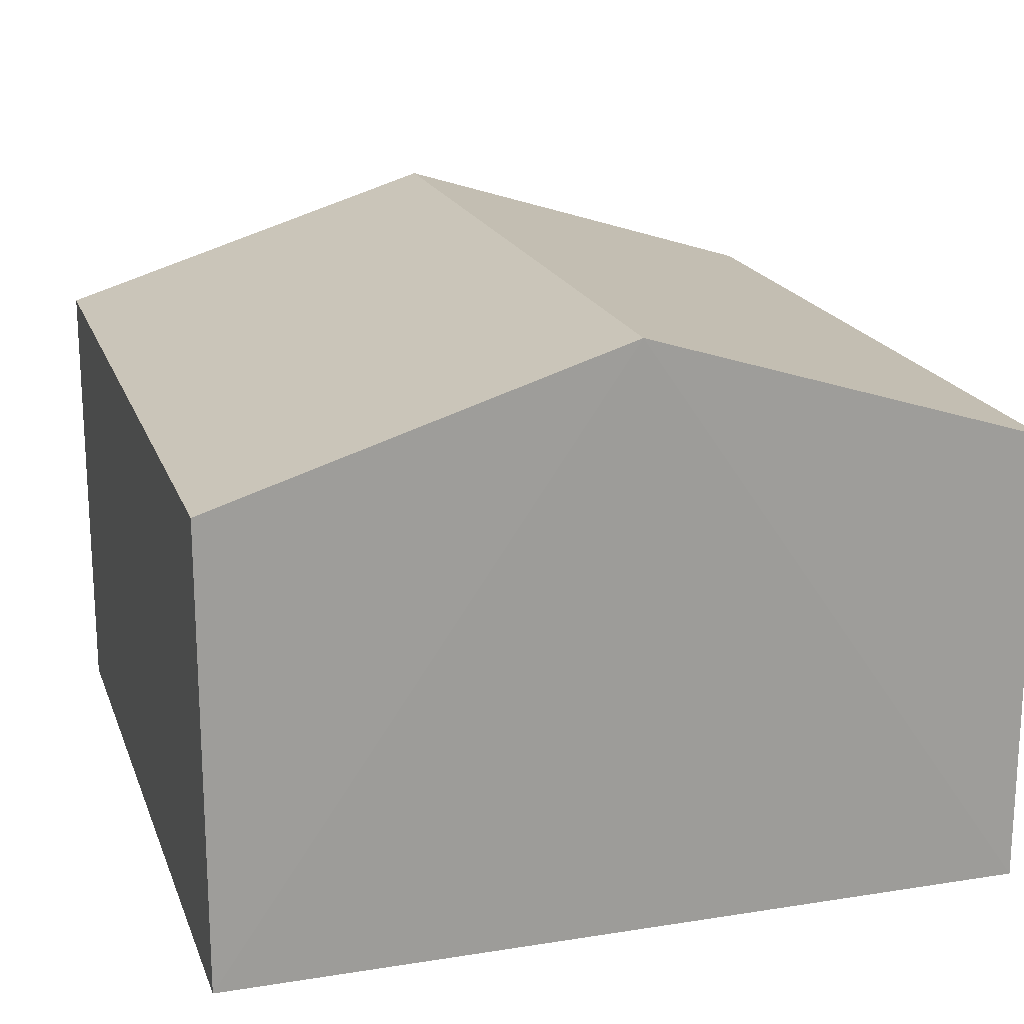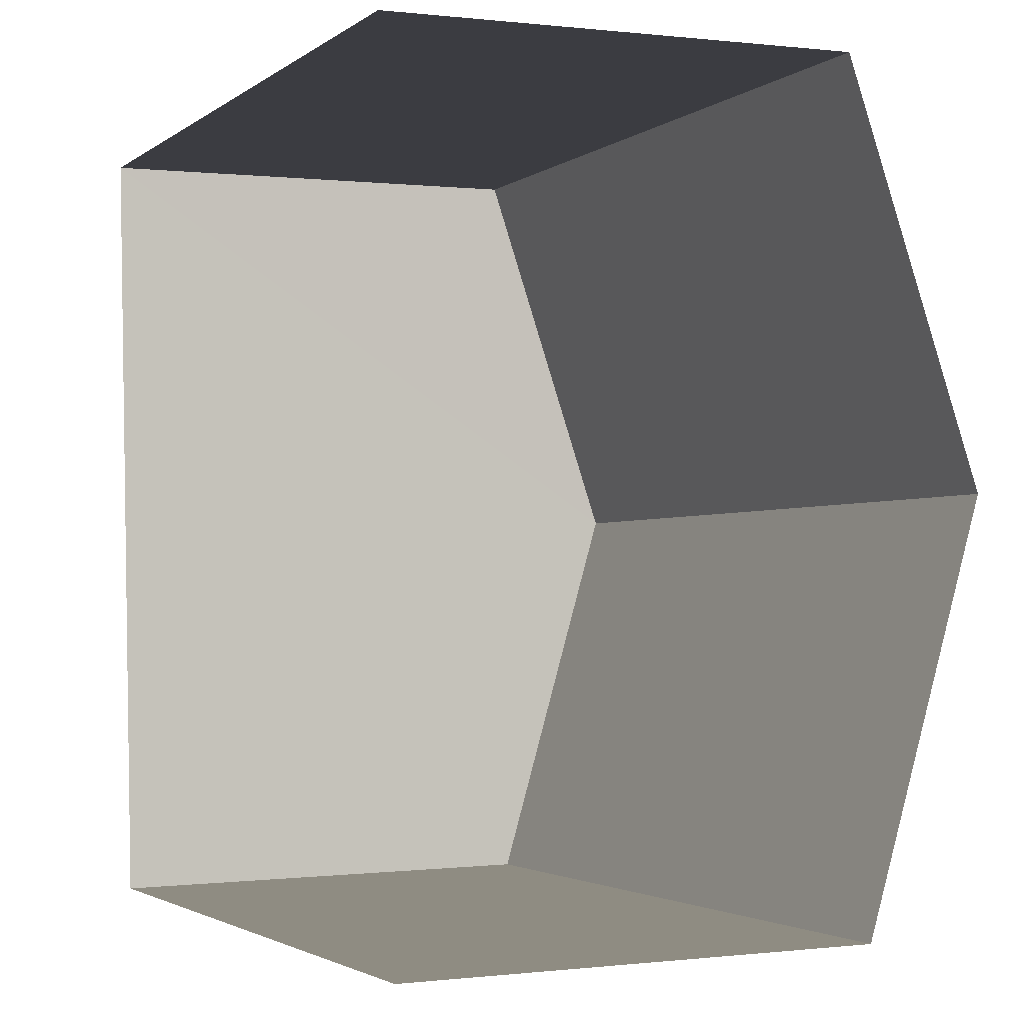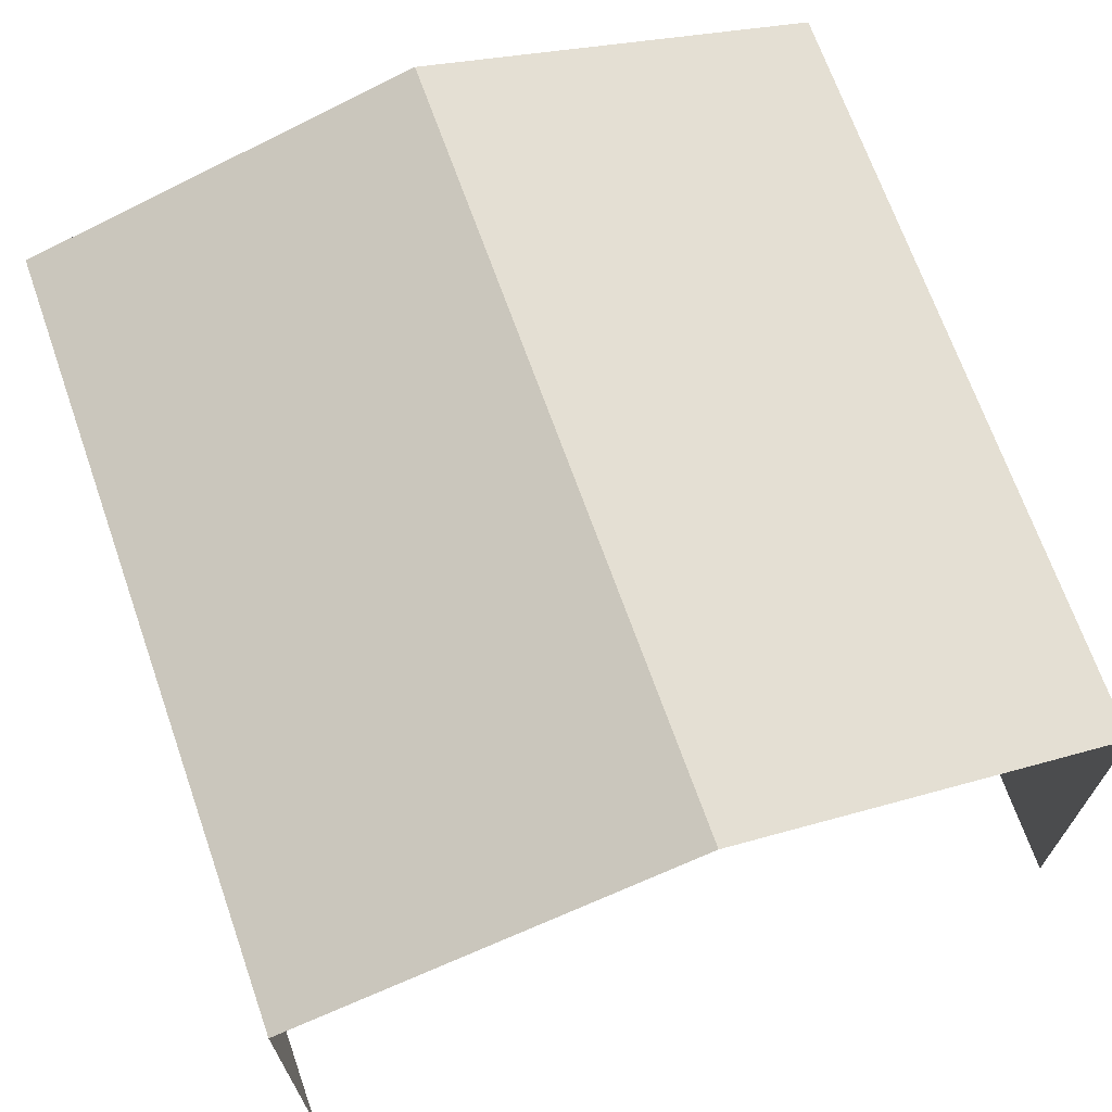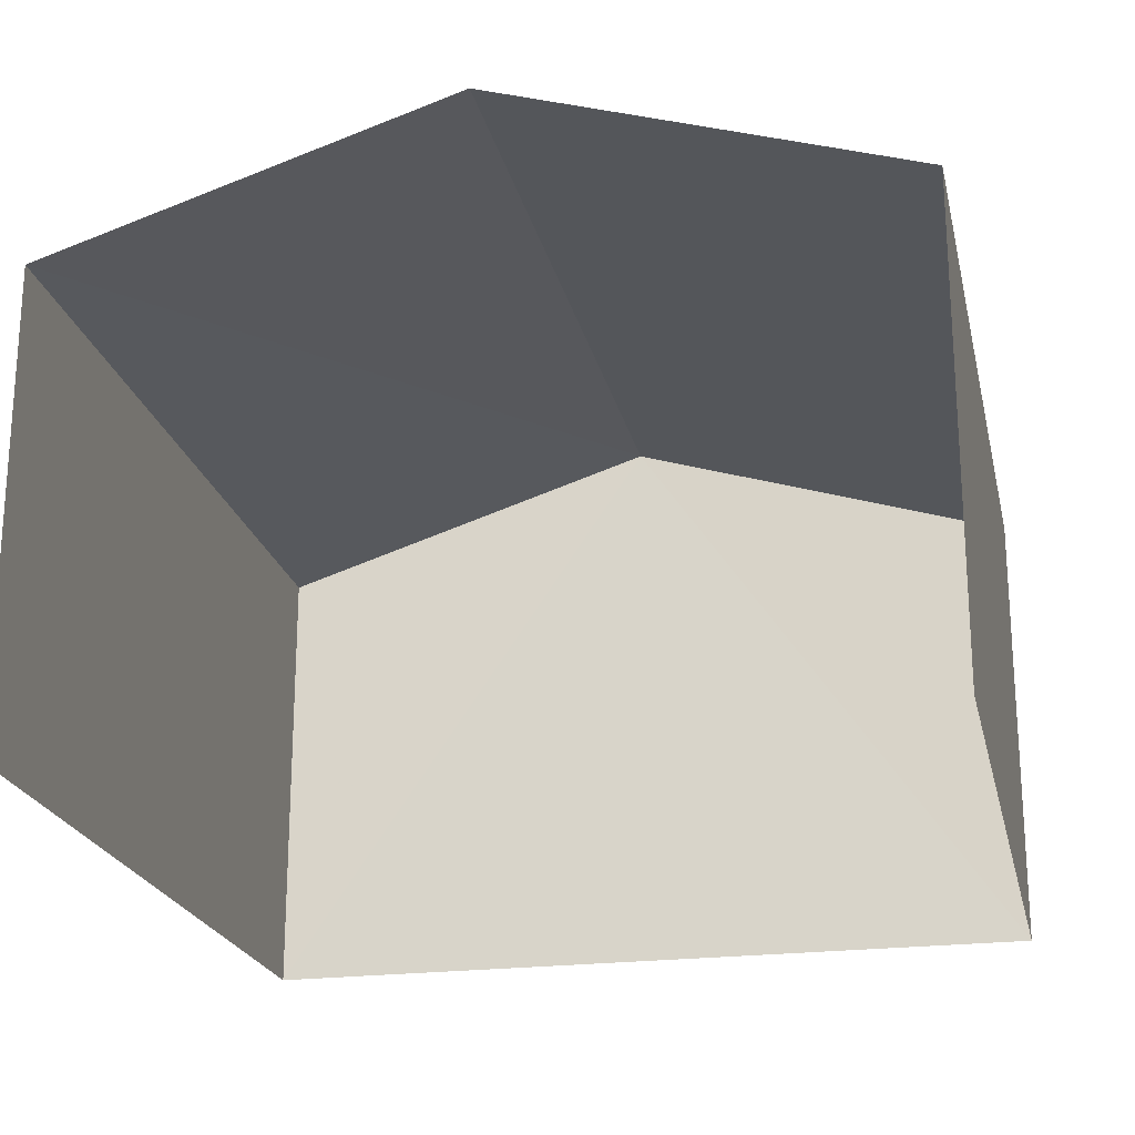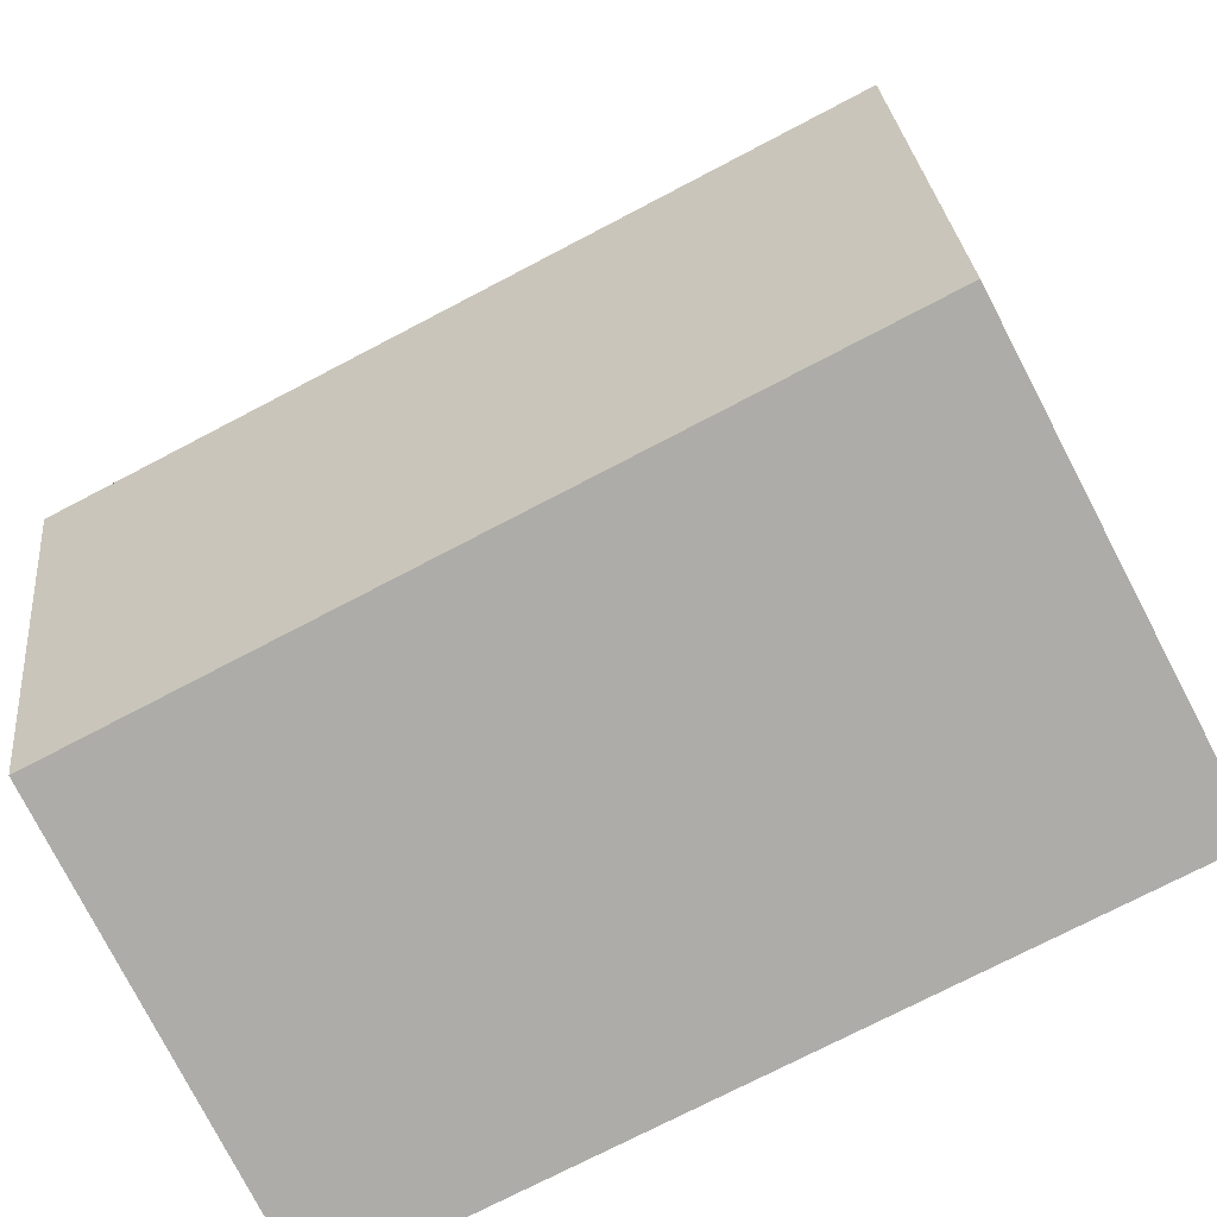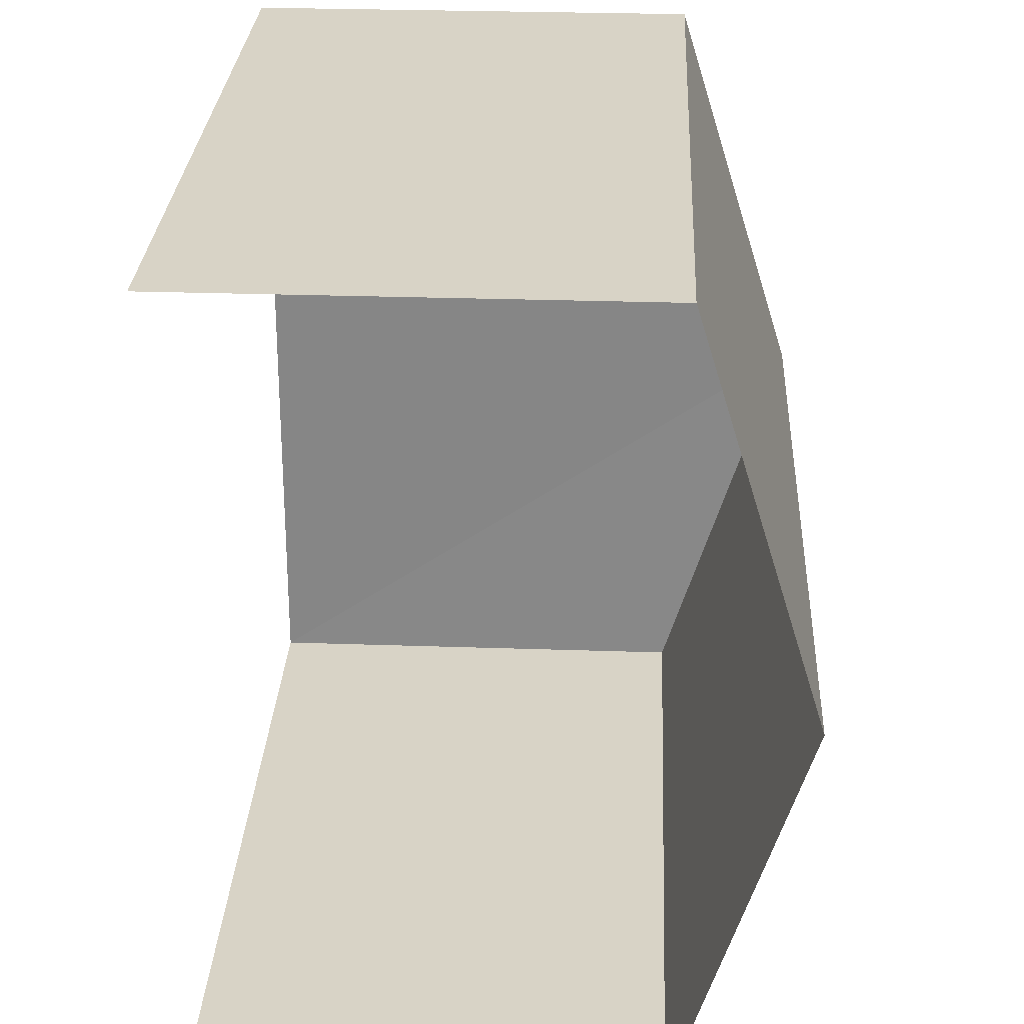
<metadata>
{"format":"obj","ext":"obj","renderer":"f3d","projection":"perspective","resolution":1024,"background":"white","views":[{"elev":19.0,"azim":70.6,"up":"+Z"},{"elev":0.4,"azim":-114.4,"up":"+Y"},{"elev":68.7,"azim":-112.0,"up":"+Z"},{"elev":-21.9,"azim":-80.3,"up":"+Z"},{"elev":-78.4,"azim":27.7,"up":"+Y"},{"elev":30.6,"azim":-87.2,"up":"+Y"}]}
</metadata>
<code>
v -3.722e+05 -1.054e+05 24.46
v -3.722e+05 -1.054e+05 24.46
v -3.722e+05 -1.054e+05 24.46
v -3.722e+05 -1.054e+05 24.46
v -3.722e+05 -1.054e+05 29.85
v -3.722e+05 -1.054e+05 28.68
v -3.722e+05 -1.054e+05 29.85
v -3.722e+05 -1.054e+05 28.68
v -3.722e+05 -1.054e+05 28.68
v -3.722e+05 -1.054e+05 28.68
f 1 2 3
f 4 1 3
f 6 3 7
f 3 2 7
f 2 10 7
f 5 6 7
f 5 8 6
f 7 9 5
f 7 10 9
f 8 4 3
f 6 8 3
f 9 2 1
f 9 10 2
f 9 1 5
f 1 4 5
f 4 8 5

</code>
